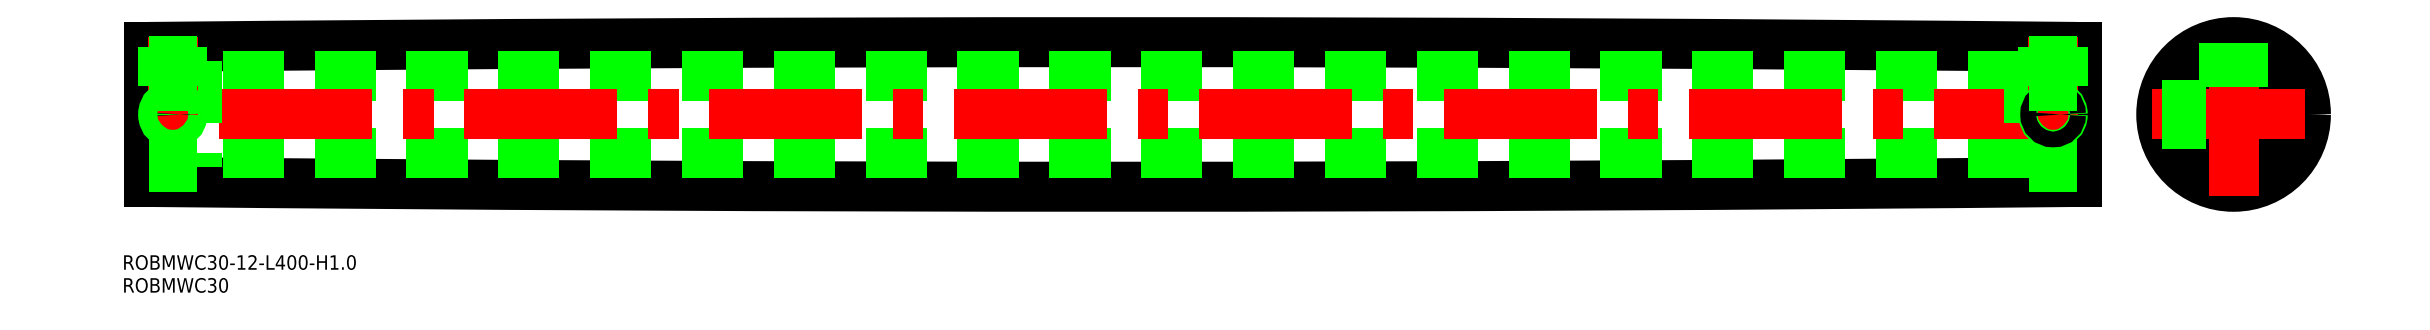
<metadata>
{"format":"dxf","ext":"dxf","renderer":"ezdxf+matplotlib","layout":"modelspace","background":"white","min_lineweight":24,"dpi":150}
</metadata>
<code>
0
SECTION
2
ENTITIES
0
ARC
8
0
10
200
20
1.999e+04
30
0
40
2e+04
50
269.4
51
270.6
0
ARC
8
0
10
200
20
-1.999e+04
30
0
40
2e+04
50
89.43
51
90.57
0
LINE
8
0
10
390
20
-7.9
30
0
11
10
21
-7.9
31
0
0
LINE
8
0
10
390
20
7.9
30
0
11
10
21
7.9
31
0
0
LINE
8
CENTER
10
402
20
1.371e-12
30
0
11
-2
21
1.371e-12
31
0
0
LINE
8
0
10
10
20
11
30
0
11
10
21
-11
31
0
0
LINE
8
0
10
-1.42e-14
20
14
30
0
11
7.1e-15
21
-14
31
0
0
TEXT
8
0
10
-5.461
20
-36.96
30
0
40
3
1
ROBMWC30
0
TEXT
8
0
10
-5.461
20
-32.21
30
0
40
3
1
ROBMWC30-12-L400-H1
0
LINE
8
0
10
10
20
-11
30
0
11
-7.1e-15
21
-11
31
0
0
LINE
8
0
10
10
20
-6
30
0
11
-7.1e-15
21
-6
31
0
0
LINE
8
CENTER
10
5
20
16.05
30
0
11
5
21
-4
31
0
0
CIRCLE
8
0
10
5
20
1.371e-12
30
0
40
1.621
0
CIRCLE
8
0
10
5
20
1.371e-12
30
0
40
2
0
LINE
8
0
10
7
20
6
30
0
11
7
21
14.07
31
0
0
LINE
8
0
10
6.621
20
6
30
0
11
6.621
21
14.07
31
0
0
LINE
8
0
10
3.379
20
6
30
0
11
3.379
21
14.03
31
0
0
LINE
8
0
10
3
20
6
30
0
11
3
21
14.03
31
0
0
LINE
8
0
10
10
20
6
30
0
11
-1.42e-14
21
6
31
0
0
LINE
8
0
10
10
20
11
30
0
11
-1.42e-14
21
11
31
0
0
CIRCLE
8
0
10
432.4
20
1.371e-12
30
0
40
11
0
CIRCLE
8
0
10
432.4
20
1.371e-12
30
0
40
7.9
0
CIRCLE
8
0
10
432.4
20
1.371e-12
30
0
40
6
0
CIRCLE
8
0
10
432.4
20
1.4e-12
30
0
40
15
0
CIRCLE
8
0
10
432.4
20
1.371e-12
30
0
40
14
0
LINE
8
0
10
390
20
11
30
0
11
390
21
-11
31
0
0
LINE
8
0
10
400
20
14
30
0
11
400
21
-14
31
0
0
LINE
8
CENTER
10
432.4
20
-17
30
0
11
432.4
21
17
31
0
0
LINE
8
0
10
390
20
-6
30
0
11
400
21
-6
31
0
0
LINE
8
0
10
390
20
-11
30
0
11
400
21
-11
31
0
0
LINE
8
0
10
430.8
20
5.777
30
0
11
430.8
21
14.91
31
0
0
LINE
8
0
10
434.1
20
5.777
30
0
11
434.1
21
14.91
31
0
0
LINE
8
CENTER
10
395
20
16.05
30
0
11
395
21
-4
31
0
0
LINE
8
CENTER
10
415.4
20
1.371e-12
30
0
11
449.4
21
1.371e-12
31
0
0
CIRCLE
8
0
10
395
20
1.005e-12
30
0
40
2
0
CIRCLE
8
0
10
395
20
1.005e-12
30
0
40
1.621
0
LINE
8
0
10
426.7
20
-1.621
30
0
11
417.5
21
-1.621
31
0
0
LINE
8
0
10
426.8
20
-2
30
0
11
417.6
21
-2
31
0
0
LINE
8
0
10
426.8
20
2
30
0
11
417.6
21
2
31
0
0
LINE
8
0
10
426.7
20
1.621
30
0
11
417.5
21
1.621
31
0
0
LINE
8
0
10
390
20
6
30
0
11
400
21
6
31
0
0
LINE
8
0
10
390
20
11
30
0
11
400
21
11
31
0
0
LINE
8
0
10
393.4
20
6
30
0
11
393.4
21
14.07
31
0
0
LINE
8
0
10
393
20
6
30
0
11
393
21
14.07
31
0
0
LINE
8
0
10
430.4
20
5.657
30
0
11
430.4
21
14.87
31
0
0
LINE
8
0
10
397
20
6
30
0
11
397
21
14.03
31
0
0
LINE
8
0
10
396.6
20
6
30
0
11
396.6
21
14.03
31
0
0
LINE
8
0
10
434.4
20
5.657
30
0
11
434.4
21
14.87
31
0
0
ENDSEC
0
EOF

</code>
